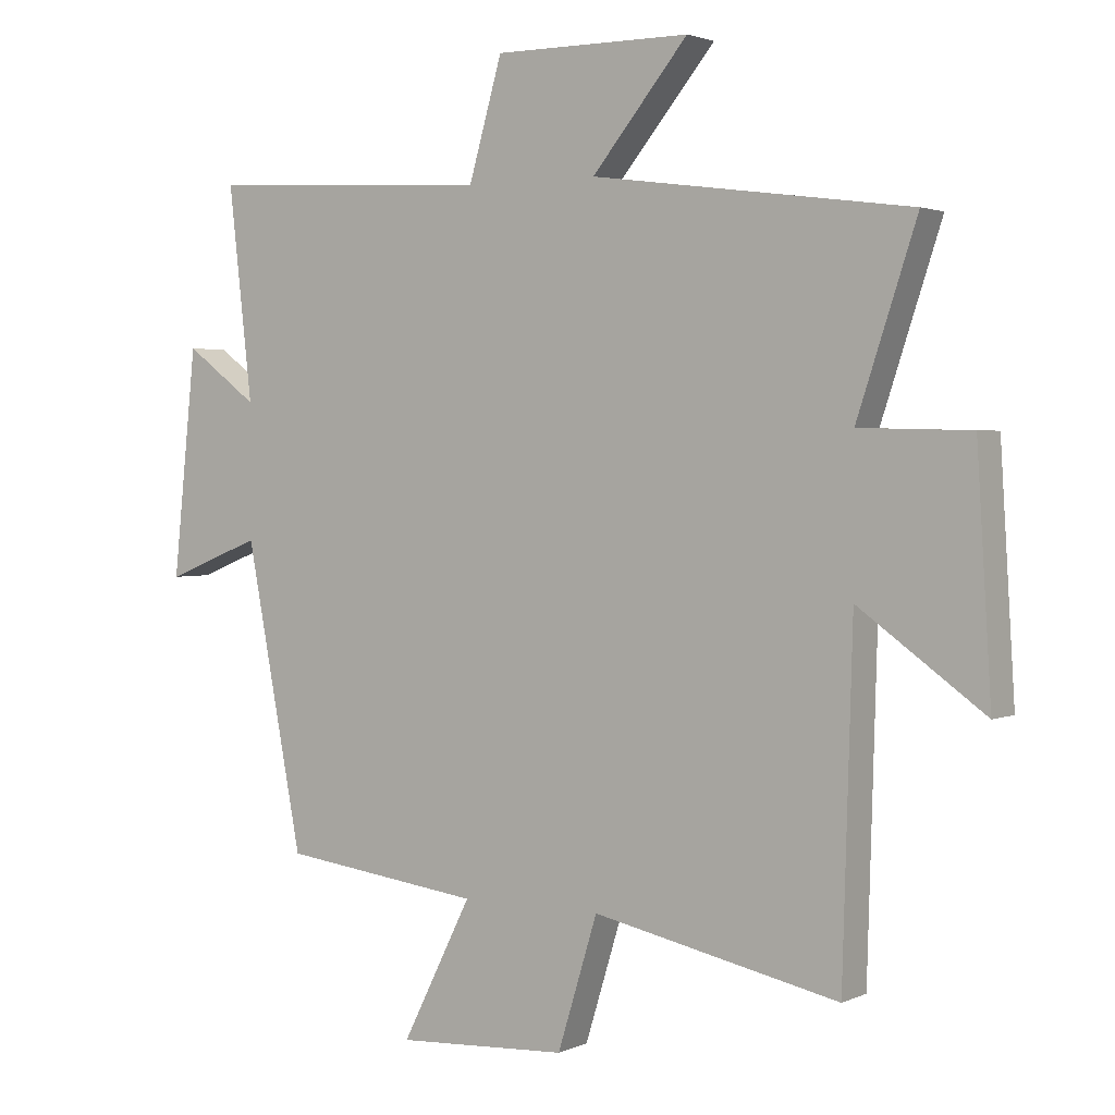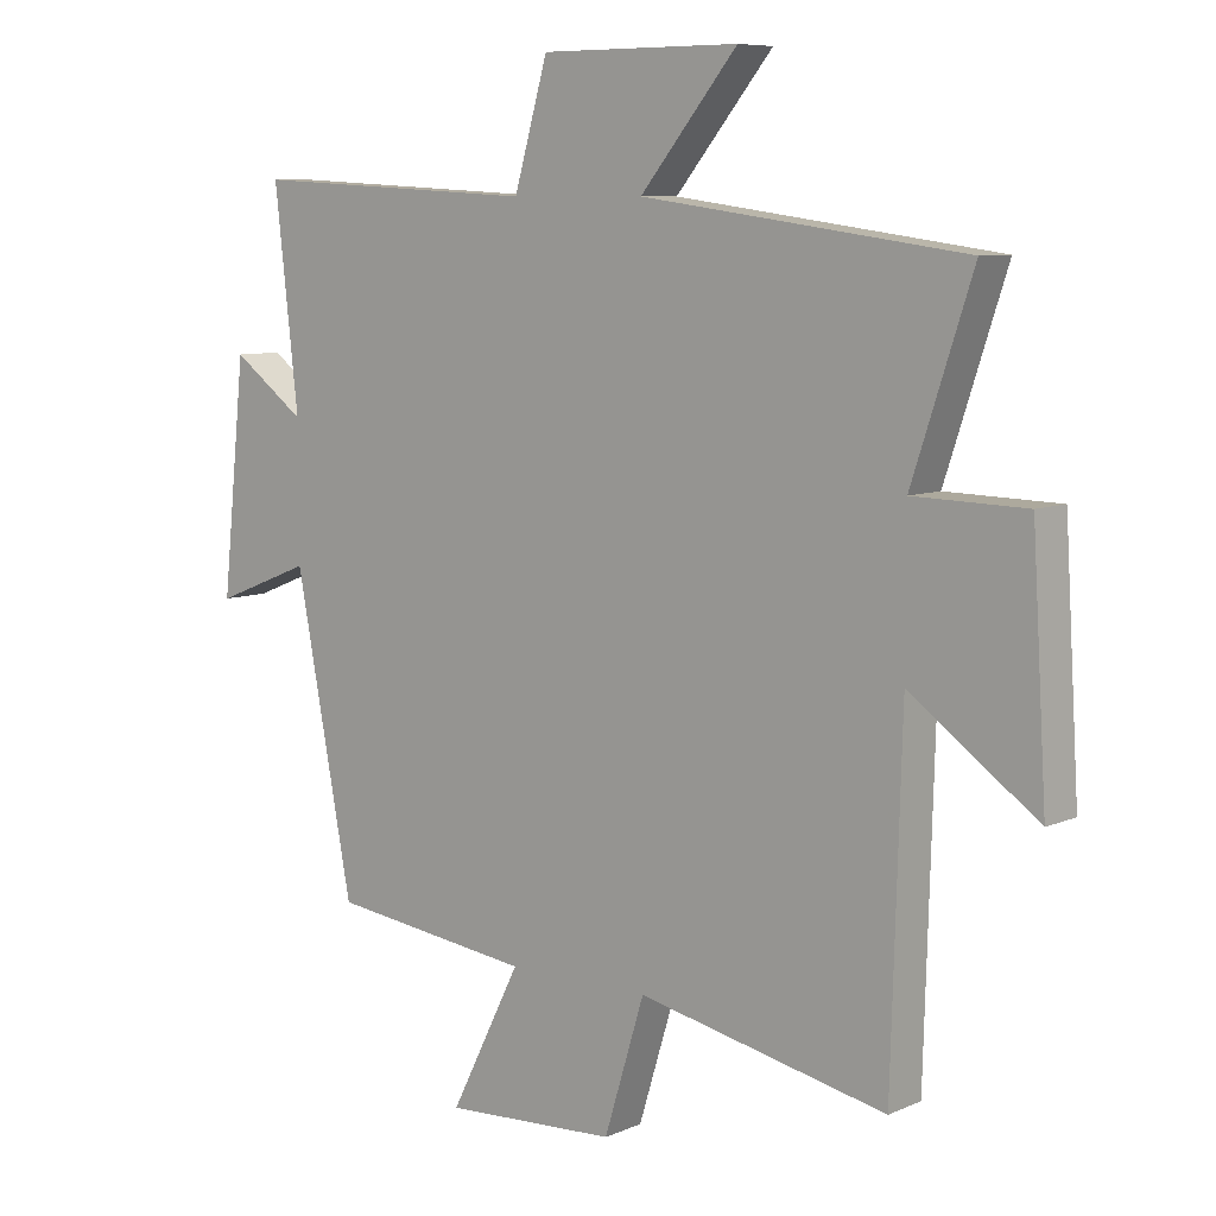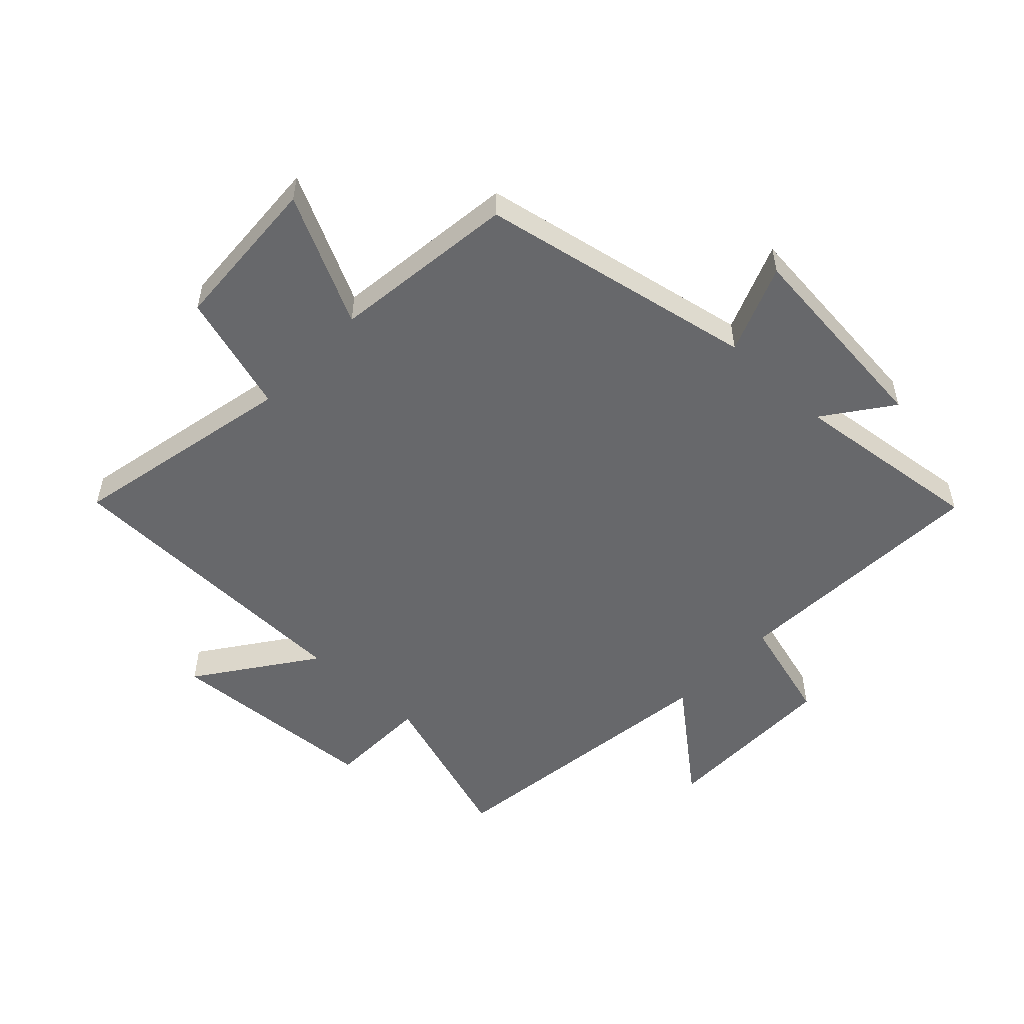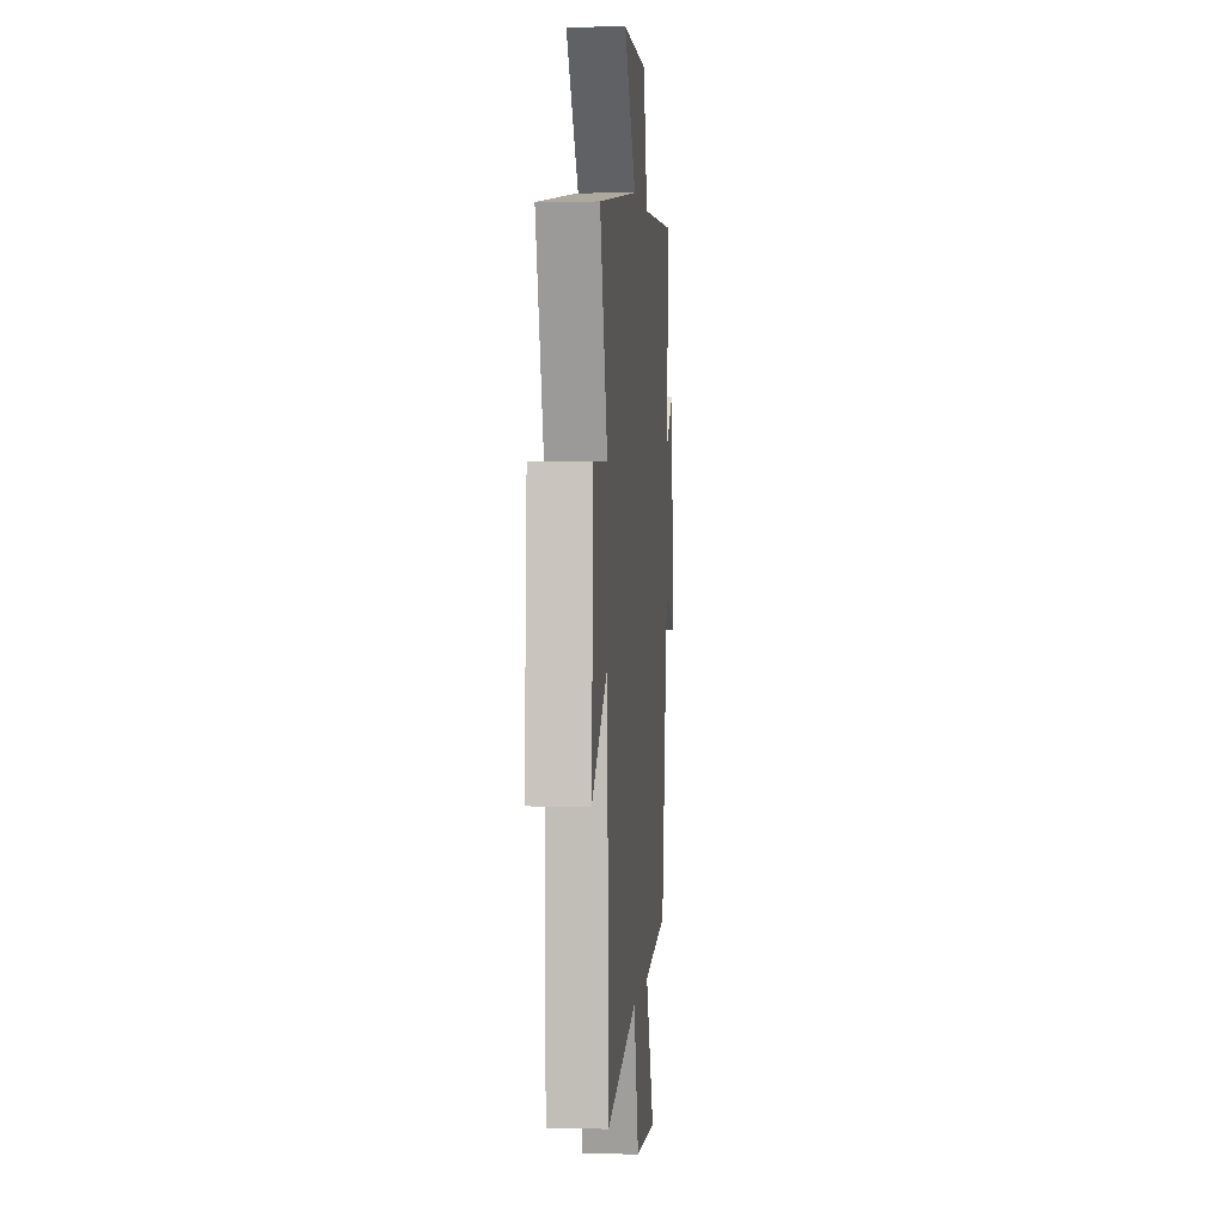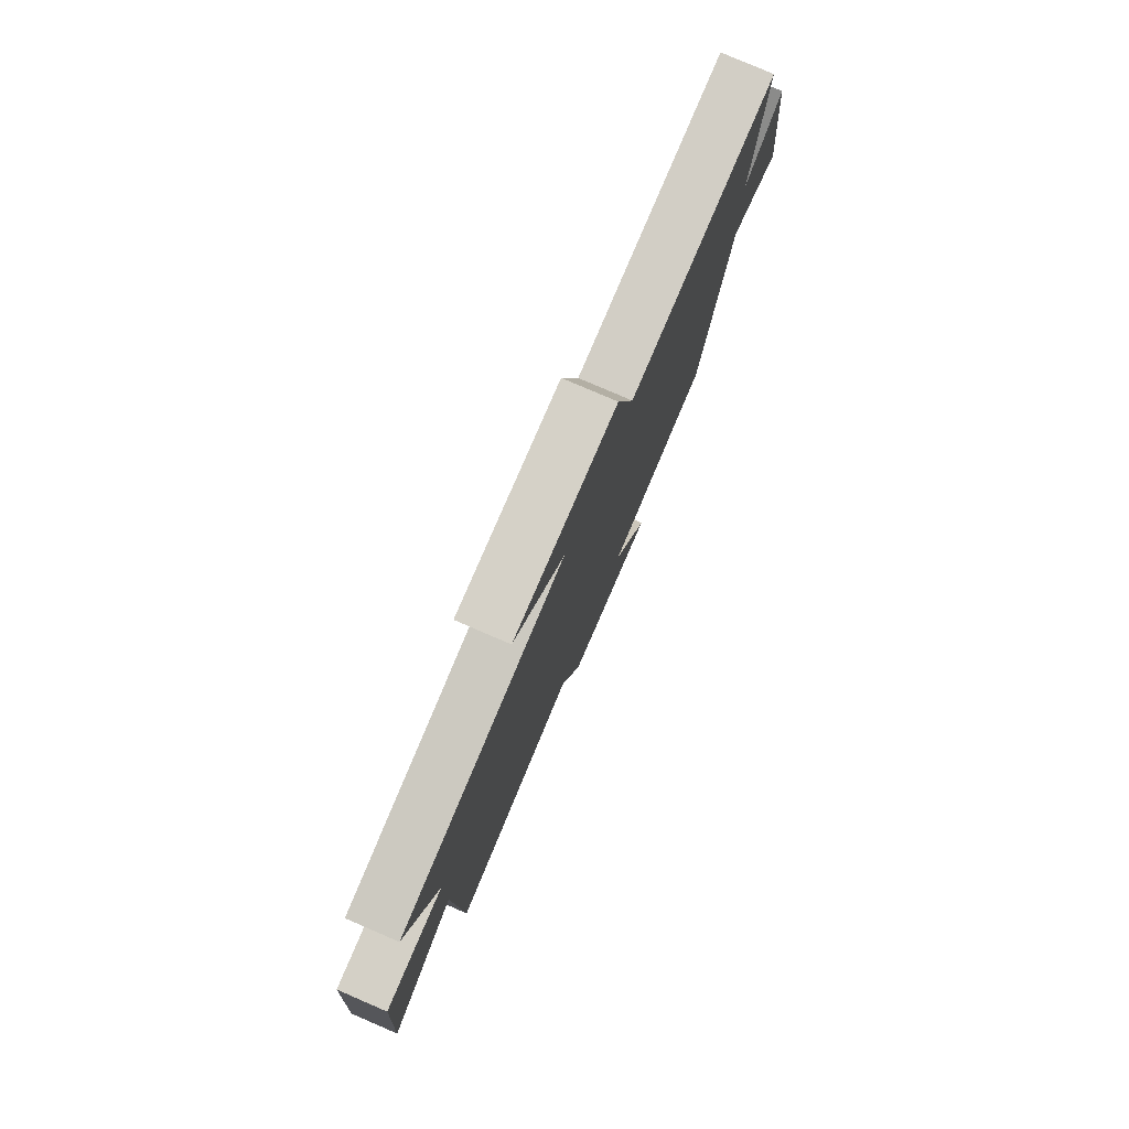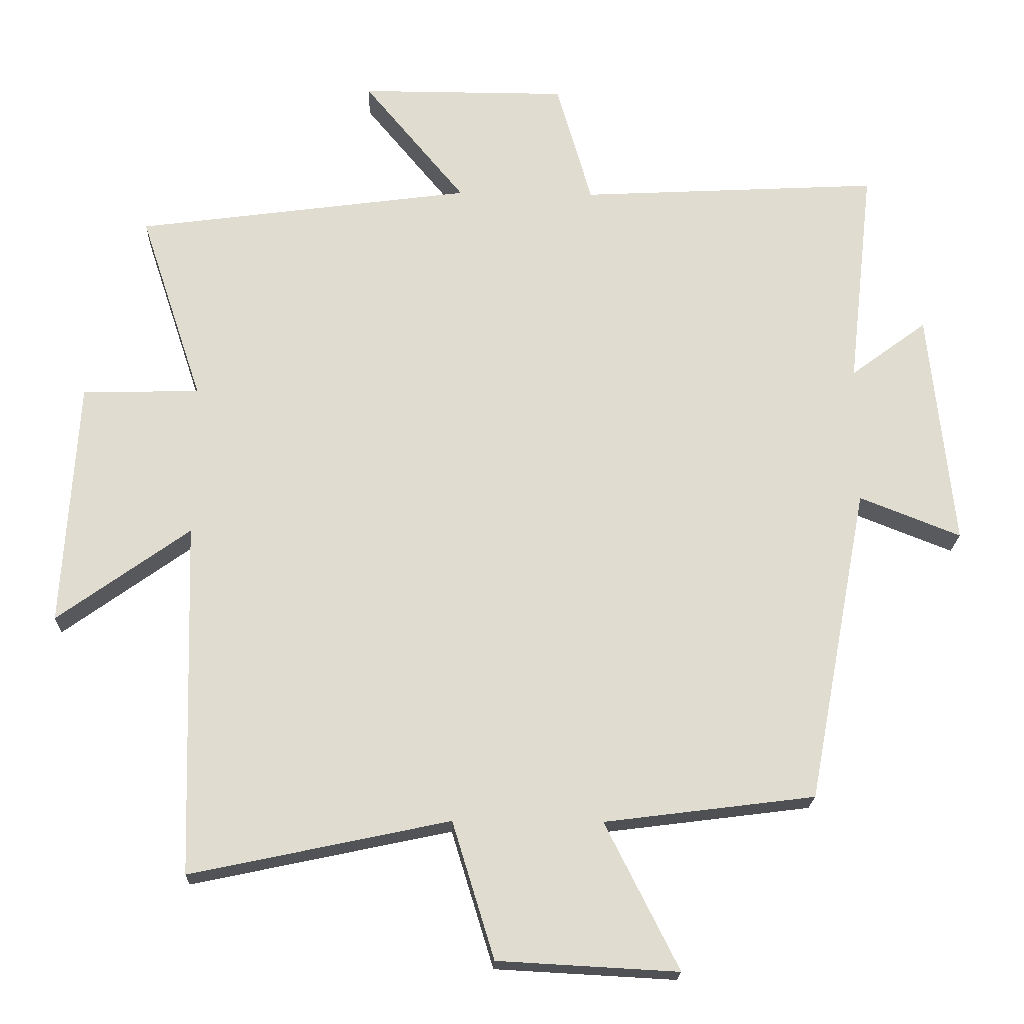
<metadata>
{"format":"obj","ext":"obj","renderer":"f3d","projection":"perspective","resolution":1024,"background":"white","views":[{"elev":2.2,"azim":33.7,"up":"+Z"},{"elev":7.9,"azim":39.9,"up":"+Z"},{"elev":-52.5,"azim":-133.2,"up":"+Y"},{"elev":1.4,"azim":94.8,"up":"+Z"},{"elev":79.1,"azim":113.3,"up":"+Z"},{"elev":-19.9,"azim":178.2,"up":"+Z"}]}
</metadata>
<code>
v 0.591 0.07 0.434
v 0.5 0.07 0.159
v 0.67 0.07 0.155
v 0.692 0.07 -0.203
v 0.5 0.07 -0.065
v 0.485 0.07 -0.58
v 0.109 0.07 -0.5
v 0.048 0.07 -0.699
v -0.214 0.07 -0.713
v -0.107 0.07 -0.5
v -0.413 0.07 -0.461
v -0.5 0.07 -0.002
v -0.647 0.07 -0.06
v -0.611 0.07 0.284
v -0.5 0.07 0.202
v -0.536 0.07 0.523
v -0.1 0.07 0.5
v -0.049 0.07 0.678
v 0.251 0.07 0.678
v 0.104 0.07 0.5
v 0.591 0 0.434
v 0.5 0 0.159
v 0.67 0 0.155
v 0.692 0 -0.203
v 0.5 0 -0.065
v 0.485 0 -0.58
v 0.109 0 -0.5
v 0.048 0 -0.699
v -0.214 0 -0.713
v -0.107 0 -0.5
v -0.413 0 -0.461
v -0.5 0 -0.002
v -0.647 0 -0.06
v -0.611 0 0.284
v -0.5 0 0.202
v -0.536 0 0.523
v -0.1 0 0.5
v -0.049 0 0.678
v 0.251 0 0.678
v 0.104 0 0.5
f 17 18 19 20
f 17 20 1 2
f 15 16 17 2
f 12 13 14 15
f 12 15 2
f 11 12 2
f 10 11 2
f 7 8 9 10
f 7 10 2 3
f 5 6 7
f 5 7 3
f 3 4 5
f 40 39 38 37
f 22 21 40 37
f 22 37 36 35
f 35 34 33 32
f 22 35 32
f 22 32 31
f 22 31 30
f 30 29 28 27
f 23 22 30 27
f 27 26 25
f 23 27 25
f 25 24 23
f 1 21 22 2
f 2 22 23 3
f 3 23 24 4
f 4 24 25 5
f 5 25 26 6
f 6 26 27 7
f 7 27 28 8
f 8 28 29 9
f 9 29 30 10
f 10 30 31 11
f 11 31 32 12
f 12 32 33 13
f 13 33 34 14
f 14 34 35 15
f 15 35 36 16
f 16 36 37 17
f 17 37 38 18
f 18 38 39 19
f 19 39 40 20
f 20 40 21 1

</code>
